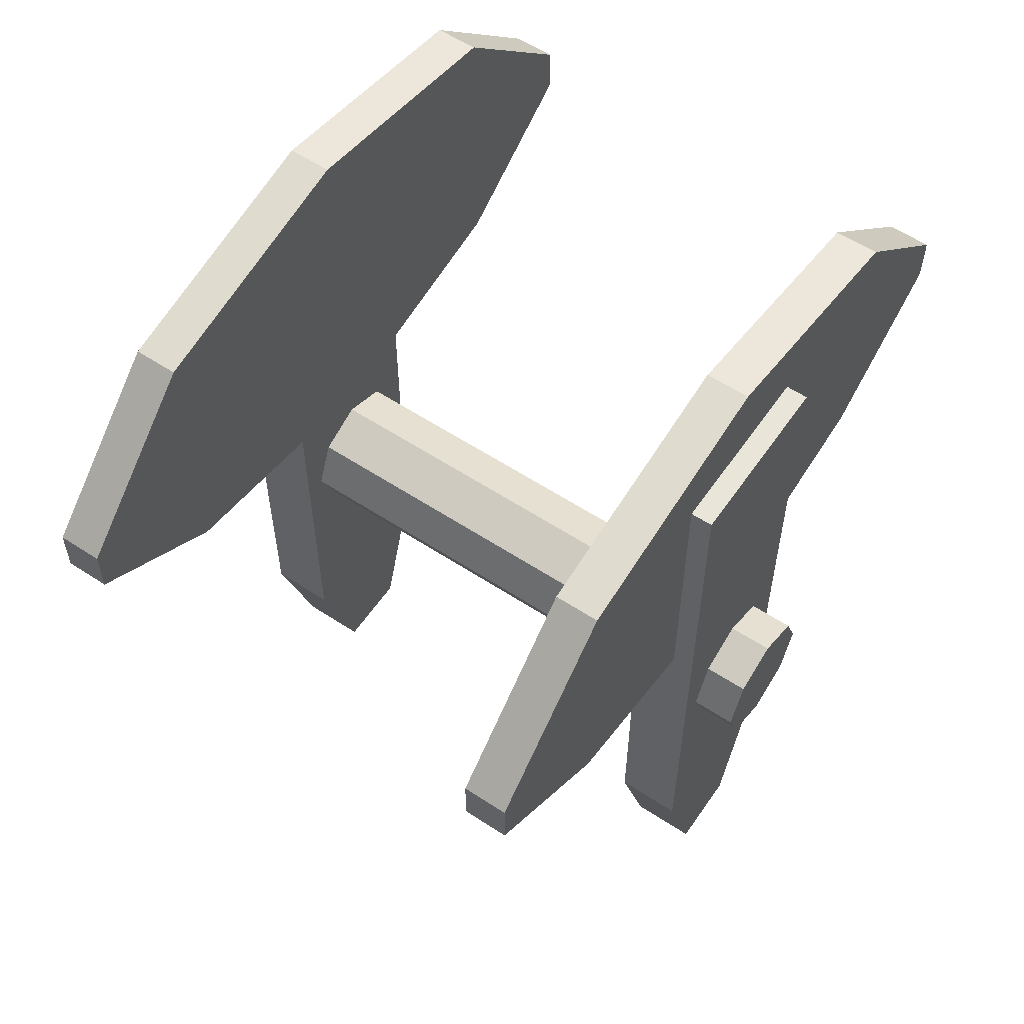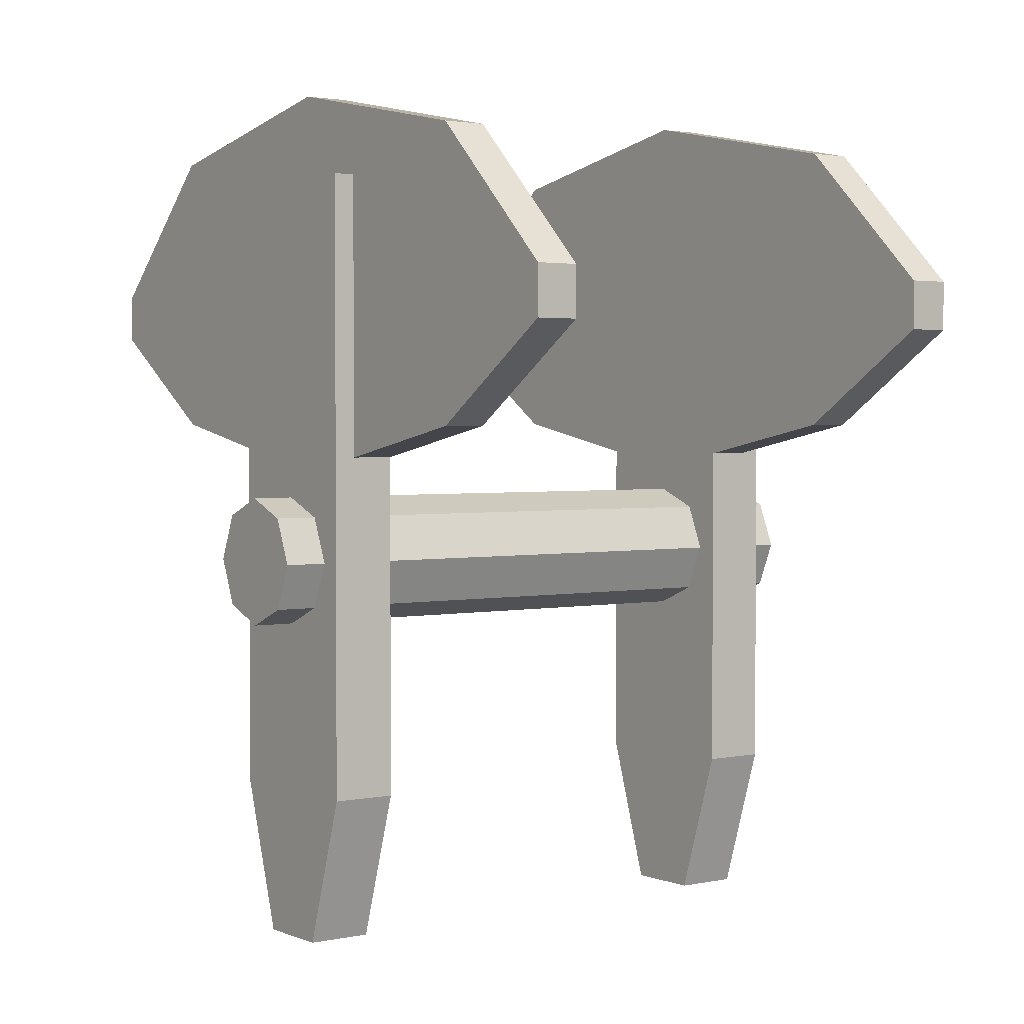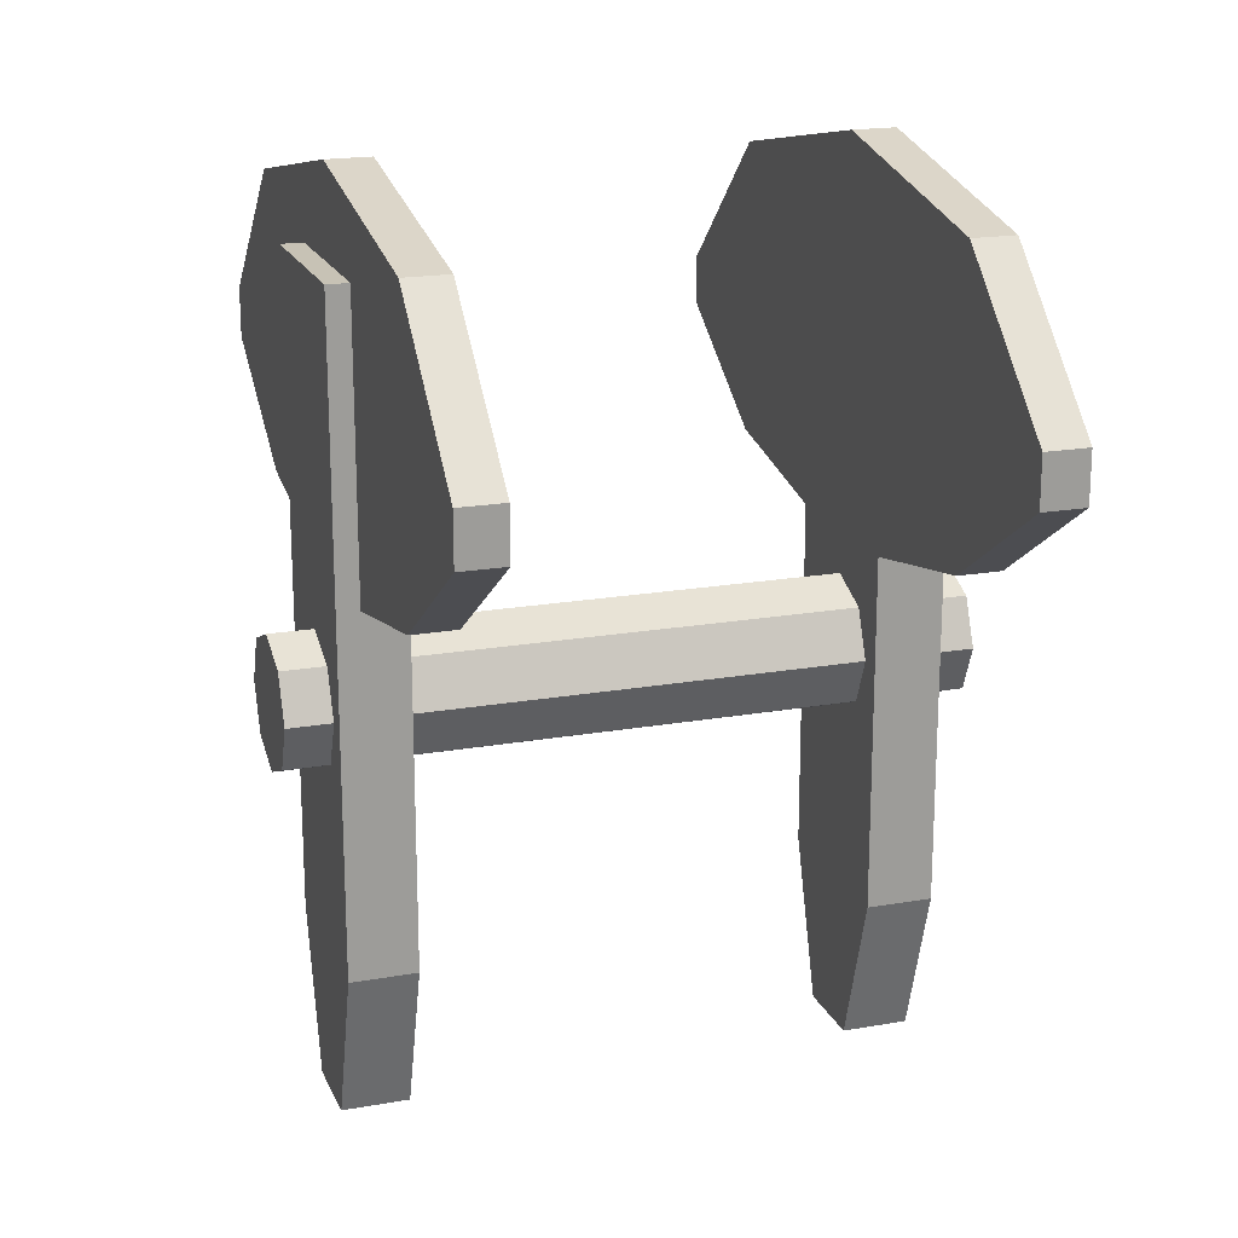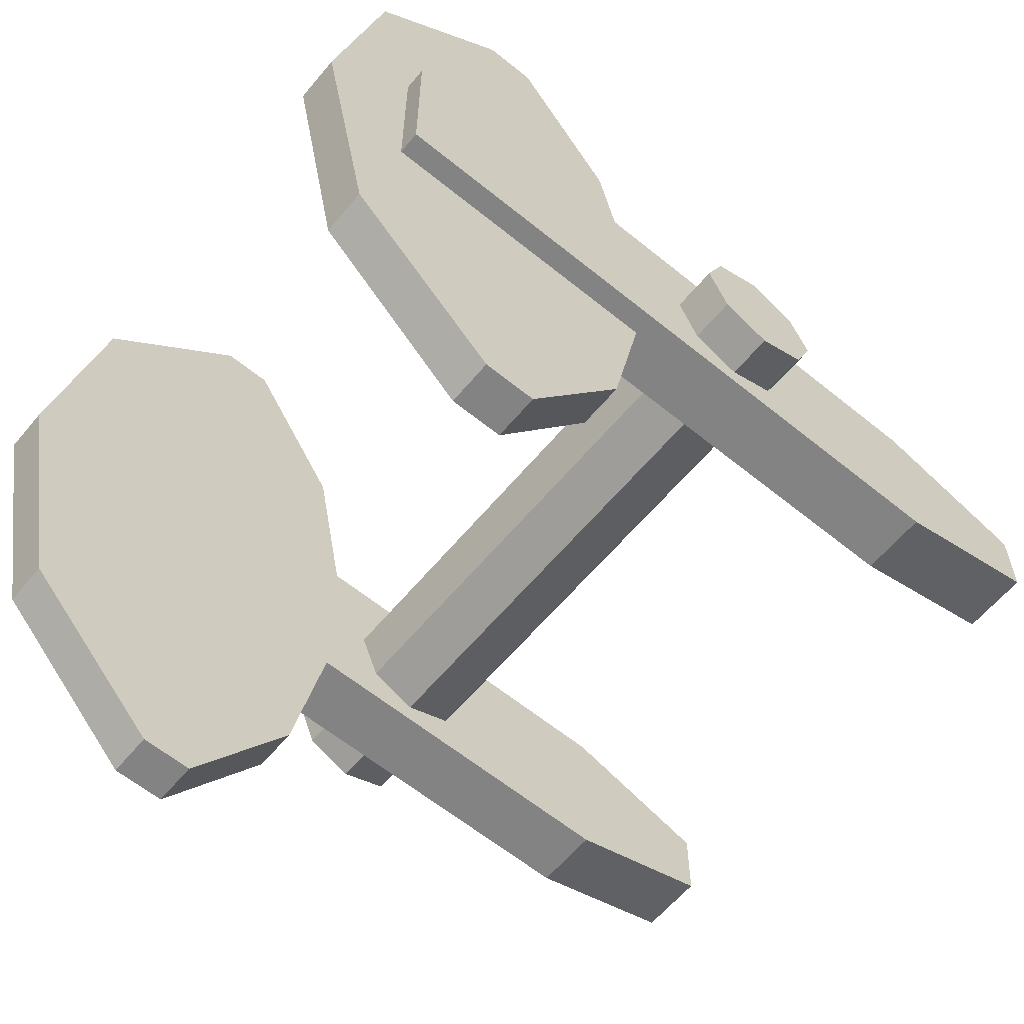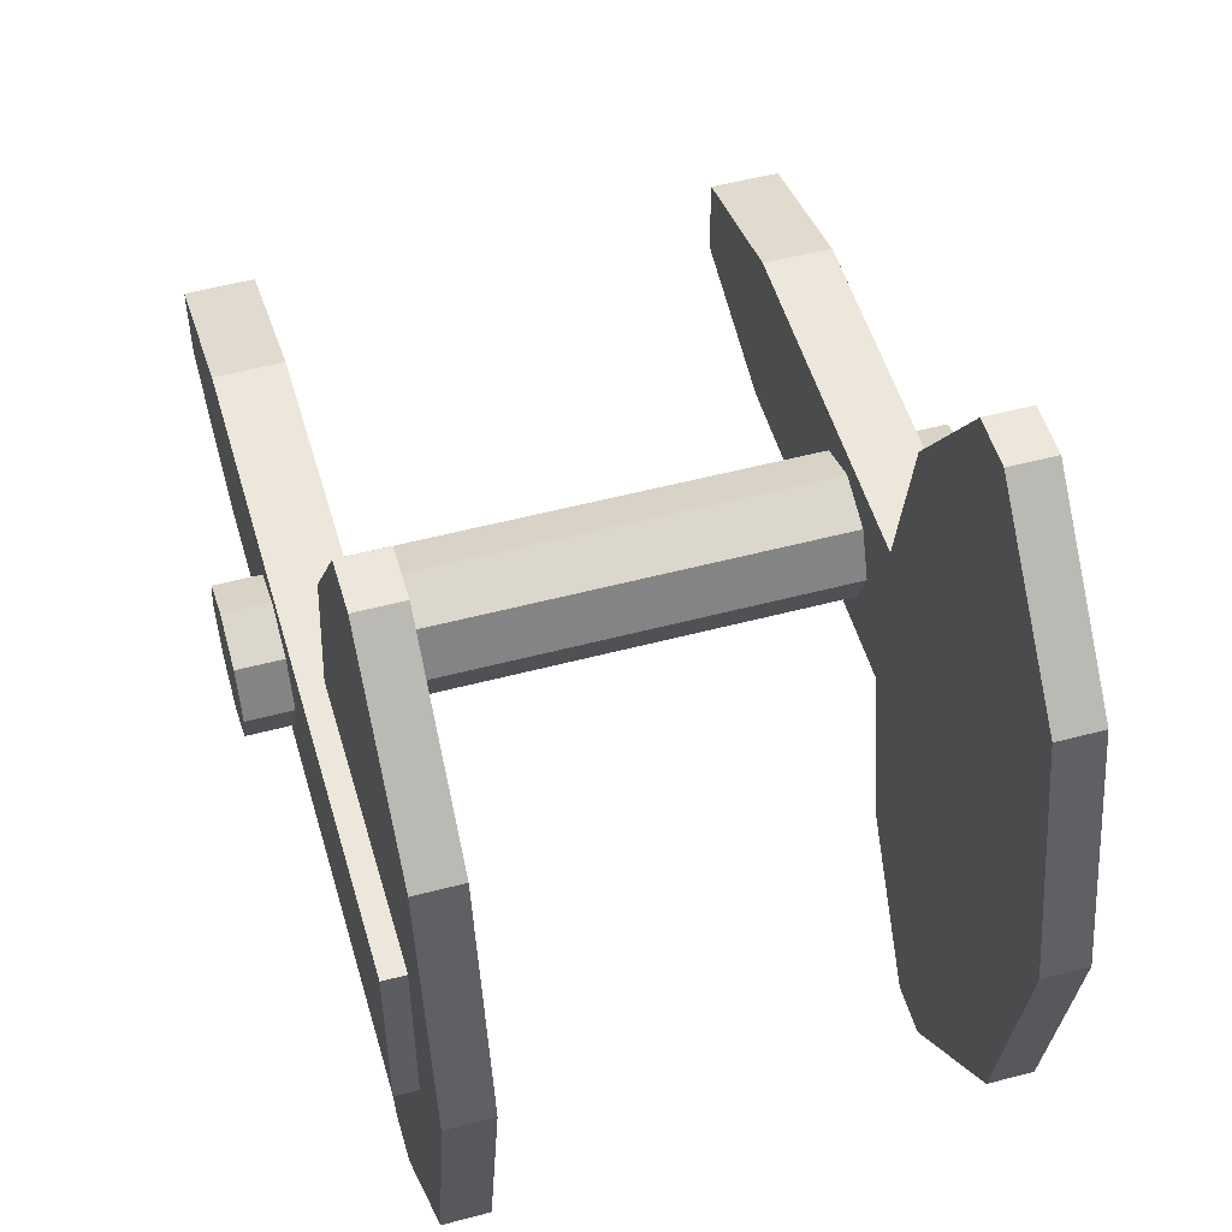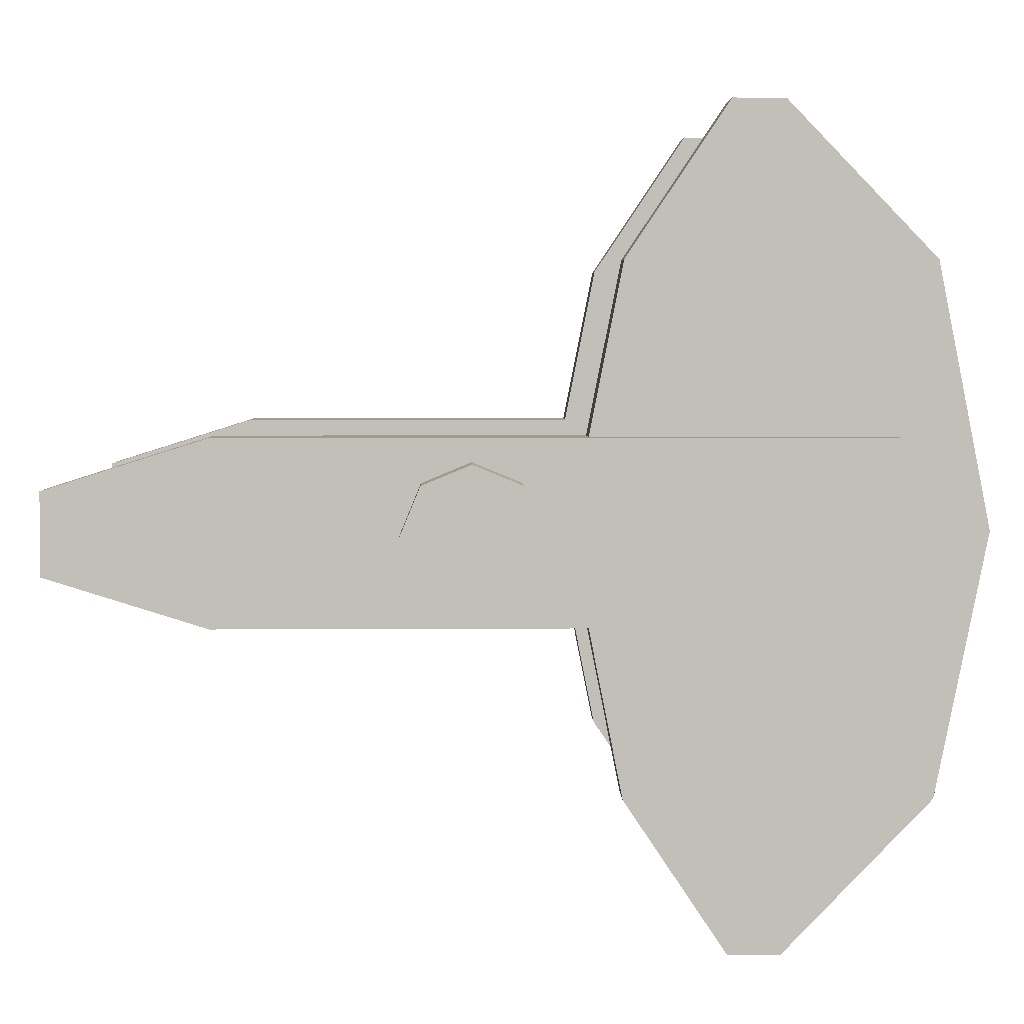
<metadata>
{"format":"obj","ext":"obj","renderer":"f3d","projection":"perspective","resolution":1024,"background":"white","views":[{"elev":58.1,"azim":34.2,"up":"+Y"},{"elev":2.3,"azim":-36.2,"up":"+Y"},{"elev":19.0,"azim":161.5,"up":"+Y"},{"elev":-61.1,"azim":-129.7,"up":"+Z"},{"elev":52.1,"azim":164.0,"up":"+Z"},{"elev":4.0,"azim":88.6,"up":"+Z"}]}
</metadata>
<code>
o Cylinder
v -0.75 -0 -0.15
v 0.75 0 -0.15
v -0.75 -0.1061 -0.1061
v 0.75 -0.1061 -0.1061
v -0.75 -0.15 0
v 0.75 -0.15 0
v -0.75 -0.1061 0.1061
v 0.75 -0.1061 0.1061
v -0.75 -0 0.15
v 0.75 0 0.15
v -0.75 0.1061 0.1061
v 0.75 0.1061 0.1061
v -0.75 0.15 -0
v 0.75 0.15 -0
v -0.75 0.1061 -0.1061
v 0.75 0.1061 -0.1061
v 0.5 -0.55 0.2
v 0.5 0.9 0.2
v 0.5 -0.55 -0.2
v 0.5 0.9 -0.2
v 0.65 -0.55 0.2
v 0.65 0.9 0.2
v 0.65 -0.55 -0.2
v 0.65 0.9 -0.2
v -0.65 -0.55 0.2
v -0.65 0.9 0.2
v -0.65 -0.55 -0.2
v -0.65 0.9 -0.2
v -0.5 -0.55 0.2
v -0.5 0.9 0.2
v -0.5 -0.55 -0.2
v -0.5 0.9 -0.2
v 0.6 0.5465 0.9107
v 0.6 0.6607 0.9107
v 0.5 0.6607 -0.9107
v 0.5 0.9858 -0.574
v 0.5 1.1 0
v 0.5 0.9858 0.574
v 0.5 0.6607 0.9107
v 0.6 0.9858 0.574
v 0.6 1.1 0
v 0.6 0.9858 -0.574
v 0.6 0.6607 -0.9107
v 0.5 0.5465 0.9107
v 0.5 0.3214 0.574
v 0.5 0.2072 0
v 0.5 0.3214 -0.574
v 0.5 0.5465 -0.9107
v 0.6 0.3214 0.574
v 0.6 0.2072 0
v 0.6 0.3214 -0.574
v 0.6 0.5465 -0.9107
v -0.5 0.5465 0.9107
v -0.5 0.6607 0.9107
v -0.6 0.6607 -0.9107
v -0.6 0.9858 -0.574
v -0.6 1.1 0
v -0.6 0.9858 0.574
v -0.6 0.6607 0.9107
v -0.5 0.9858 0.574
v -0.5 1.1 0
v -0.5 0.9858 -0.574
v -0.5 0.6607 -0.9107
v -0.6 0.5465 0.9107
v -0.6 0.3214 0.574
v -0.6 0.2072 0
v -0.6 0.3214 -0.574
v -0.6 0.5465 -0.9107
v -0.5 0.3214 0.574
v -0.5 0.2072 0
v -0.5 0.3214 -0.574
v -0.5 0.5465 -0.9107
v 0.5 -0.9 0.09
v 0.5 -0.9 -0.09
v 0.65 -0.9 -0.09
v 0.65 -0.9 0.09
v -0.65 -0.9 0.09
v -0.65 -0.9 -0.09
v -0.5 -0.9 -0.09
v -0.5 -0.9 0.09
f 2 4 3
f 4 6 5
f 6 8 7
f 8 10 9
f 10 12 11
f 12 14 13
f 12 10 6
f 16 2 1
f 14 16 15
f 9 11 15
f 20 19 17
f 24 23 19
f 22 21 23
f 18 17 21
f 24 20 18
f 28 27 25
f 32 31 27
f 30 29 31
f 26 25 29
f 32 28 26
f 45 38 37
f 50 51 41
f 36 37 41
f 36 42 43
f 52 48 35
f 52 51 47
f 51 50 46
f 50 49 45
f 49 33 44
f 33 34 39
f 39 34 40
f 38 40 41
f 65 58 57
f 70 71 61
f 57 61 62
f 56 62 63
f 72 68 55
f 72 71 67
f 71 70 66
f 70 69 65
f 69 53 64
f 53 54 59
f 59 54 60
f 58 60 61
f 74 75 76
f 74 73 17
f 23 75 74
f 76 75 23
f 73 76 21
f 78 79 80
f 78 77 25
f 79 78 27
f 80 79 31
f 77 80 29
f 1 2 3
f 3 4 5
f 5 6 7
f 7 8 9
f 9 10 11
f 11 12 13
f 6 4 2
f 2 16 6
f 14 12 6
f 10 8 6
f 6 16 14
f 15 16 1
f 13 14 15
f 15 1 3
f 3 5 7
f 7 9 15
f 11 13 15
f 15 3 7
f 18 20 17
f 20 24 19
f 24 22 23
f 22 18 21
f 22 24 18
f 26 28 25
f 28 32 27
f 32 30 31
f 30 26 29
f 30 32 26
f 37 36 47
f 35 48 47
f 47 46 37
f 45 44 39
f 39 38 45
f 36 35 47
f 46 45 37
f 43 42 51
f 41 40 49
f 34 33 49
f 49 50 41
f 51 52 43
f 42 41 51
f 34 49 40
f 42 36 41
f 35 36 43
f 43 52 35
f 48 52 47
f 47 51 46
f 46 50 45
f 45 49 44
f 44 33 39
f 38 39 40
f 37 38 41
f 57 56 67
f 55 68 67
f 67 66 57
f 65 64 59
f 59 58 65
f 56 55 67
f 66 65 57
f 63 62 71
f 61 60 69
f 54 53 69
f 69 70 61
f 71 72 63
f 62 61 71
f 54 69 60
f 56 57 62
f 55 56 63
f 63 72 55
f 68 72 67
f 67 71 66
f 66 70 65
f 65 69 64
f 64 53 59
f 58 59 60
f 57 58 61
f 73 74 76
f 19 74 17
f 19 23 74
f 21 76 23
f 17 73 21
f 77 78 80
f 27 78 25
f 31 79 27
f 29 80 31
f 25 77 29

</code>
